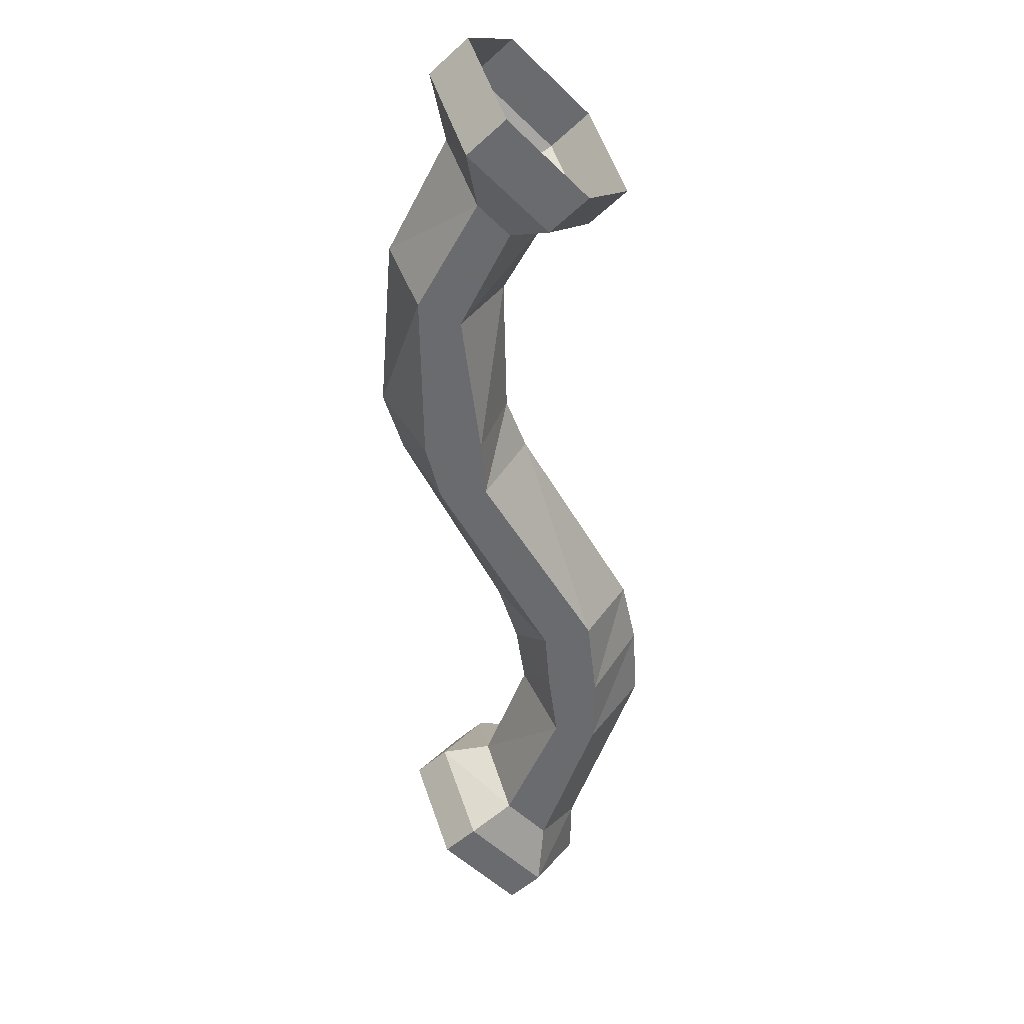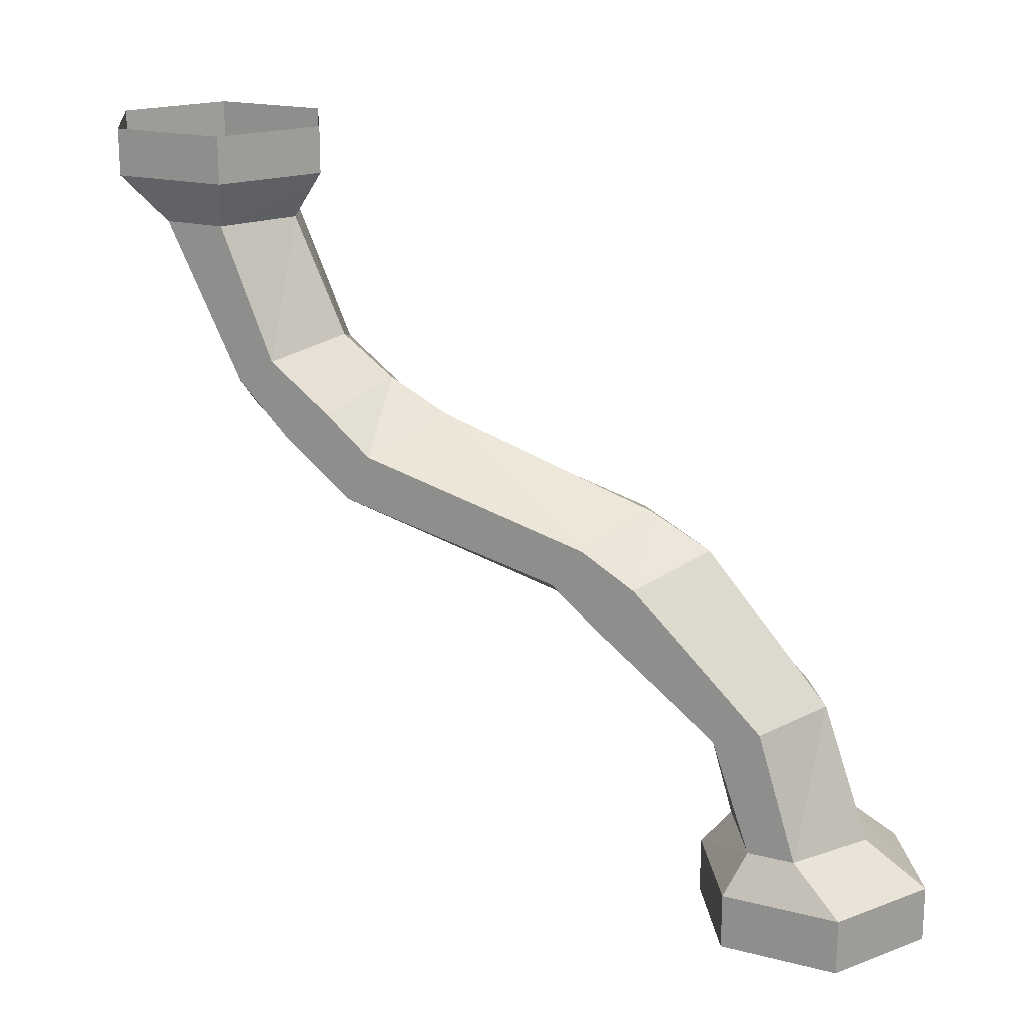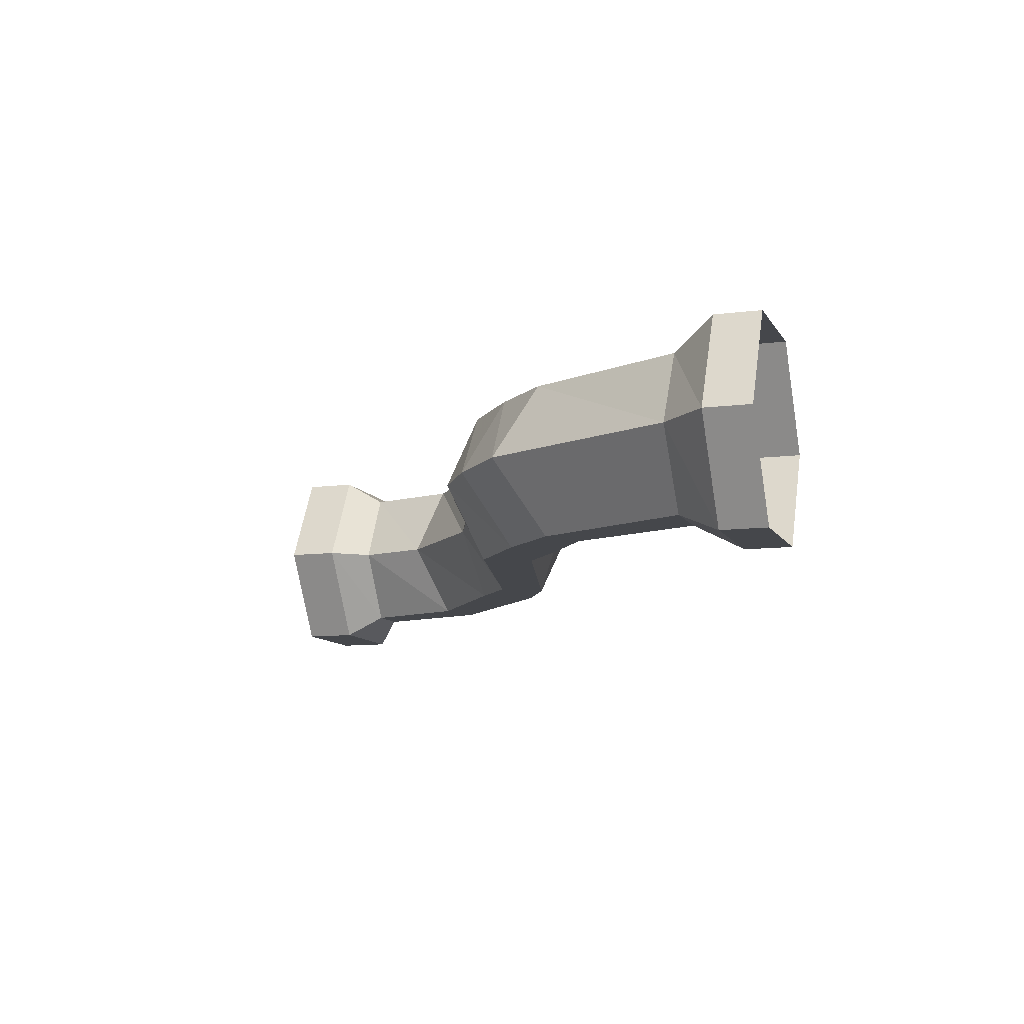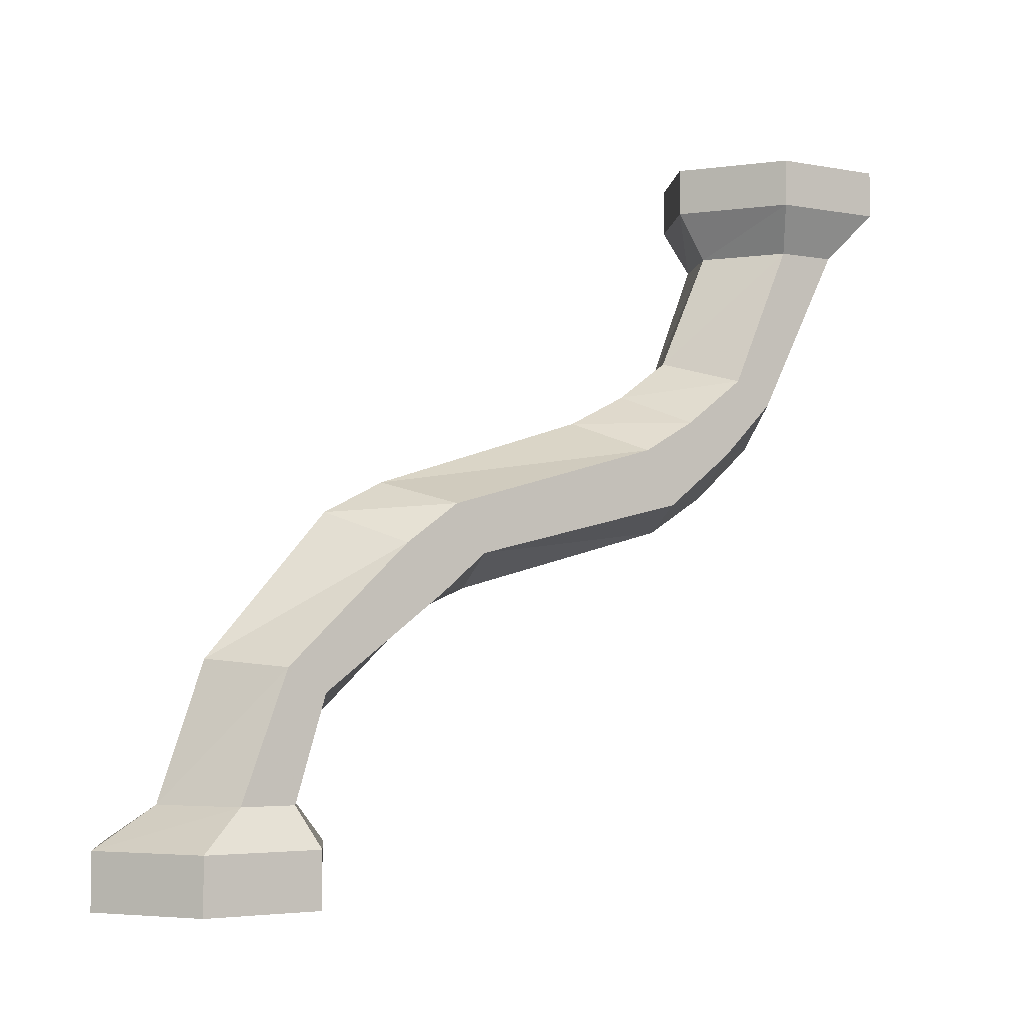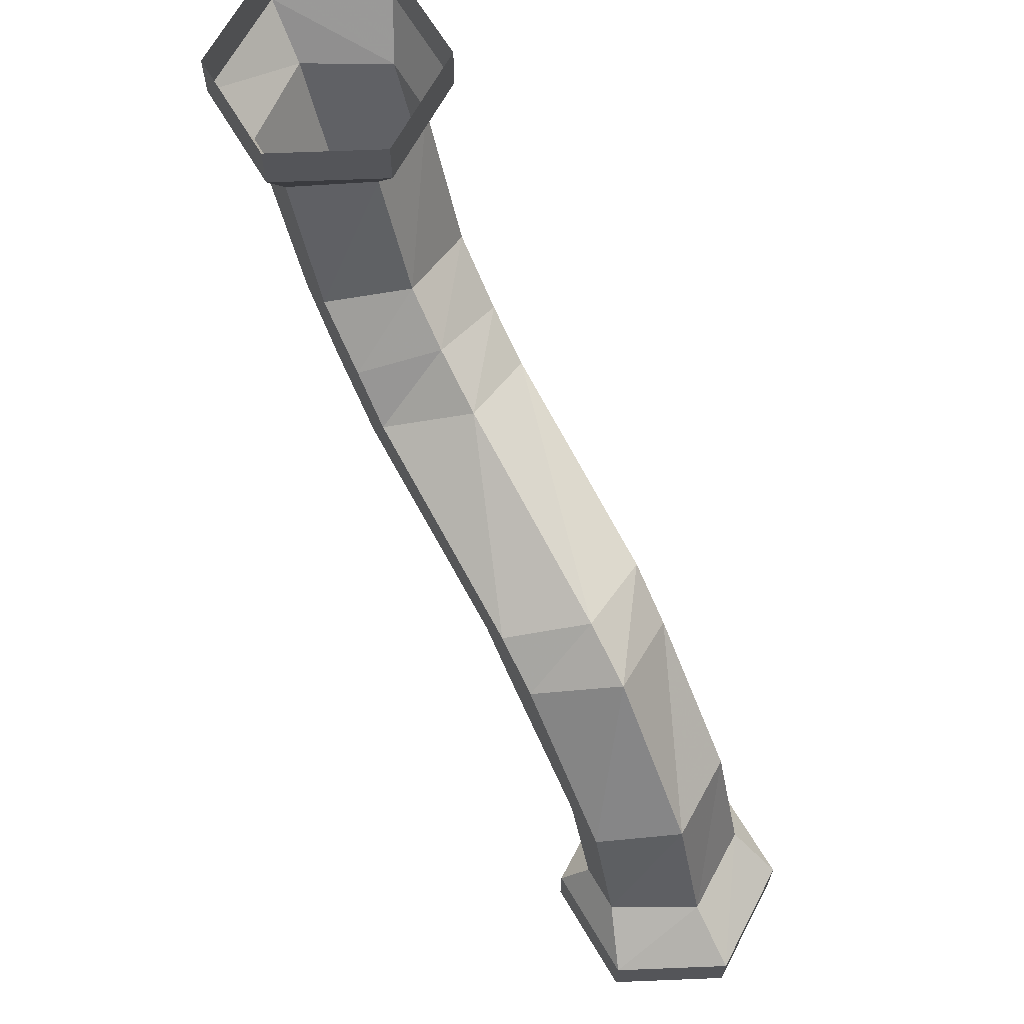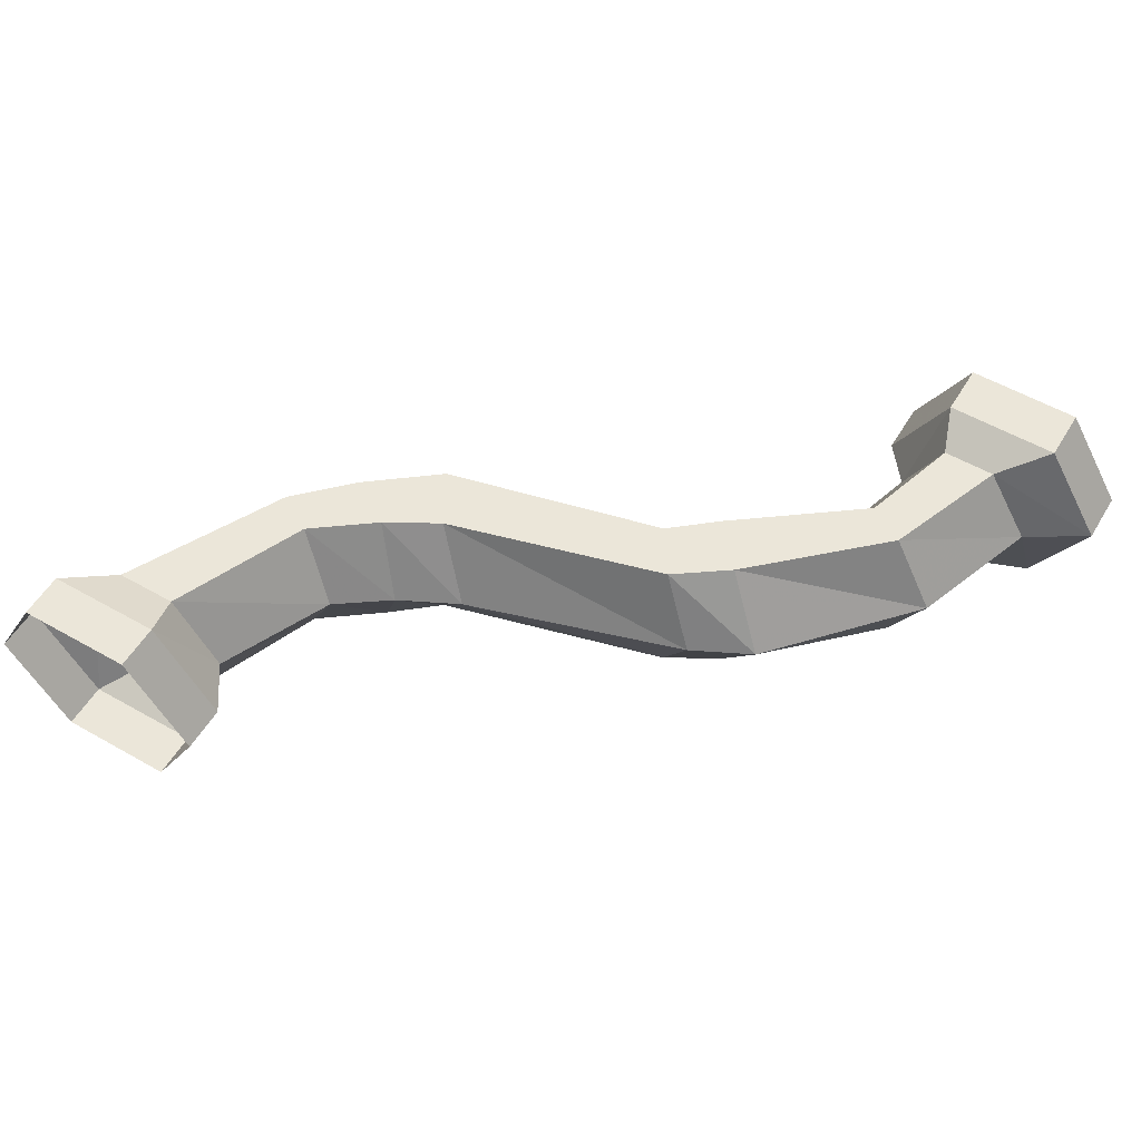
<metadata>
{"format":"obj","ext":"obj","renderer":"f3d","projection":"perspective","resolution":1024,"background":"white","views":[{"elev":-53.3,"azim":134.1,"up":"+Y"},{"elev":18.5,"azim":26.3,"up":"+Z"},{"elev":-10.2,"azim":-71.7,"up":"+Y"},{"elev":-3.8,"azim":147.0,"up":"+Z"},{"elev":65.2,"azim":59.4,"up":"+Z"},{"elev":55.6,"azim":30.9,"up":"+Y"}]}
</metadata>
<code>
v -0.25 -0.1484 0.2578
v -0.2891 -0.2266 0.2578
v -0.2344 -0.2266 0.125
v -0.1953 -0.1484 0.1406
v -0.2969 -0.07031 0.2578
v -0.2812 -0.04688 0.3047
v -0.2188 -0.1484 0.3047
v -0.2734 -0.25 0.3047
v -0.3516 -0.2266 0.2578
v -0.2734 -0.2266 0.1016
v -0.2188 -0.2266 0.04688
v -0.1719 -0.2266 0.07812
v -0.1406 -0.1484 0.1016
v -0.2344 -0.07031 0.1172
v -0.3594 -0.07031 0.2578
v -0.3984 -0.04688 0.3047
v -0.3984 -0.04688 0.3516
v -0.2812 -0.04688 0.3516
v -0.2188 -0.1484 0.3516
v -0.2734 -0.25 0.3516
v -0.3906 -0.25 0.3047
v -0.4062 -0.1484 0.2578
v -0.3047 -0.1484 0.05469
v -0.2422 -0.1484 0
v -0.1797 -0.1484 -0.03906
v -0.1484 -0.2266 -0.007812
v -0.125 -0.2266 0.03906
v -0.07812 -0.1484 0.07031
v -0.1719 -0.07031 0.07031
v -0.2734 -0.07031 0.09375
v -0.4531 -0.1484 0.3047
v -0.4531 -0.1484 0.3516
v -0.2188 -0.07031 0.03906
v -0.1484 -0.07031 -0.01562
v 0.07812 -0.07031 -0.07031
v 0.05469 -0.1484 -0.1016
v 0.07812 -0.2266 -0.0625
v 0.1094 -0.2266 -0.02344
v 0.1484 -0.1484 0
v -0.1172 -0.07031 0.03906
v 0.3359 -0.1484 -0.1719
v 0.2969 -0.2266 -0.1797
v 0.3359 -0.2266 -0.3047
v 0.3828 -0.1484 -0.3047
v 0.2891 -0.07031 -0.1797
v 0.1641 -0.07031 -0.0625
v 0.2109 -0.1484 -0.03125
v 0.1641 -0.2266 -0.05469
v 0.25 -0.2266 -0.1953
v 0.2891 -0.2266 -0.3047
v 0.2734 -0.25 -0.3438
v 0.3906 -0.25 -0.3438
v 0.4453 -0.1484 -0.3438
v 0.3359 -0.07031 -0.3047
v 0.25 -0.07031 -0.2031
v 0.125 -0.07031 -0.1094
v 0.1094 -0.07031 -0.02344
v 0.125 -0.2266 -0.1016
v 0.2188 -0.1484 -0.2266
v 0.2422 -0.1484 -0.3047
v 0.2109 -0.1484 -0.3438
v 0.2109 -0.1484 -0.3984
v 0.2734 -0.25 -0.3984
v 0.3906 -0.25 -0.3984
v 0.4453 -0.1484 -0.3984
v 0.3828 -0.04688 -0.3438
v 0.2812 -0.07031 -0.3047
v 0.1094 -0.1484 -0.125
v 0.2656 -0.04688 -0.3438
v 0.2656 -0.04688 -0.3984
v 0.3828 -0.04688 -0.3984
v -0.3906 -0.25 0.3516
f 1 2 3
f 1 3 4
f 1 4 5
f 1 5 6
f 1 6 7
f 1 7 2
f 2 7 8
f 2 8 9
f 2 9 10
f 2 10 3
f 3 10 11
f 3 11 12
f 3 12 4
f 4 12 13
f 4 13 14
f 4 14 5
f 5 14 15
f 5 15 16
f 5 16 6
f 6 16 17
f 6 17 18
f 6 18 7
f 7 18 19
f 7 19 8
f 8 19 20
f 8 20 21
f 8 21 9
f 9 21 22
f 9 22 23
f 9 23 10
f 10 23 24
f 10 24 11
f 11 24 25
f 11 25 26
f 11 26 12
f 12 26 27
f 12 27 13
f 13 27 28
f 13 28 29
f 13 29 14
f 14 29 30
f 14 30 15
f 15 30 22
f 15 22 31
f 15 31 16
f 16 31 32
f 16 32 17
f 22 30 23
f 23 30 33
f 23 33 24
f 24 33 34
f 24 34 25
f 25 34 35
f 25 35 36
f 25 36 26
f 26 36 37
f 26 37 27
f 27 37 38
f 27 38 28
f 28 38 39
f 28 39 40
f 28 40 29
f 29 40 33
f 29 33 30
f 41 42 43
f 41 43 44
f 41 44 45
f 41 45 46
f 41 46 47
f 41 47 42
f 42 47 48
f 42 48 49
f 42 49 50
f 42 50 43
f 43 50 51
f 43 51 52
f 43 52 44
f 44 52 53
f 44 53 54
f 44 54 45
f 45 54 55
f 45 55 56
f 45 56 46
f 46 56 35
f 46 35 57
f 46 57 47
f 47 57 39
f 47 39 48
f 48 39 38
f 48 38 58
f 48 58 49
f 49 58 59
f 49 59 60
f 49 60 50
f 50 60 61
f 50 61 51
f 51 61 62
f 51 62 63
f 51 63 52
f 52 63 64
f 52 64 53
f 53 64 65
f 53 65 66
f 53 66 54
f 54 66 67
f 54 67 55
f 55 67 59
f 55 59 68
f 55 68 56
f 56 68 36
f 56 36 35
f 59 67 60
f 60 67 69
f 60 69 61
f 61 69 70
f 61 70 62
f 34 40 57
f 34 57 35
f 40 39 57
f 40 34 33
f 38 37 58
f 58 37 68
f 58 68 59
f 37 36 68
f 67 66 69
f 69 66 71
f 69 71 70
f 66 65 71
f 22 21 31
f 31 21 72
f 31 72 32
f 21 20 72

</code>
